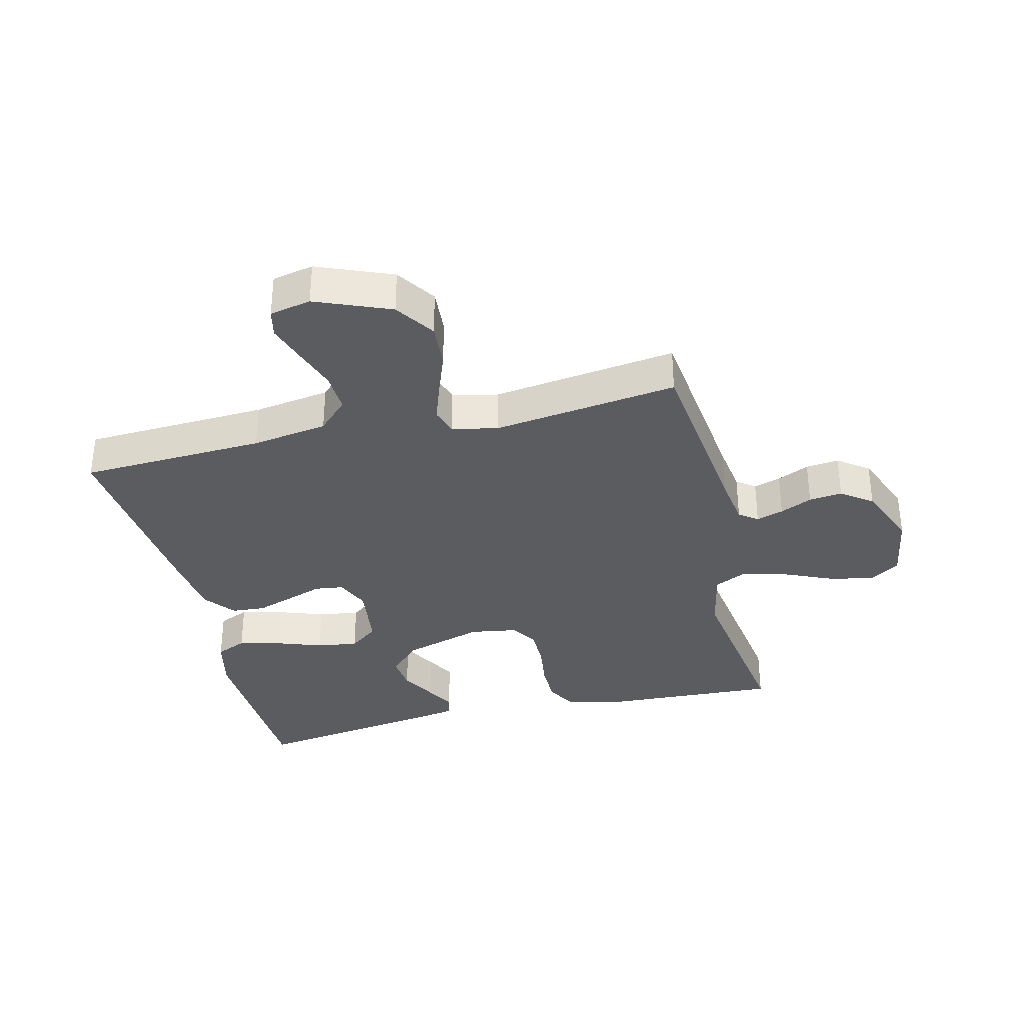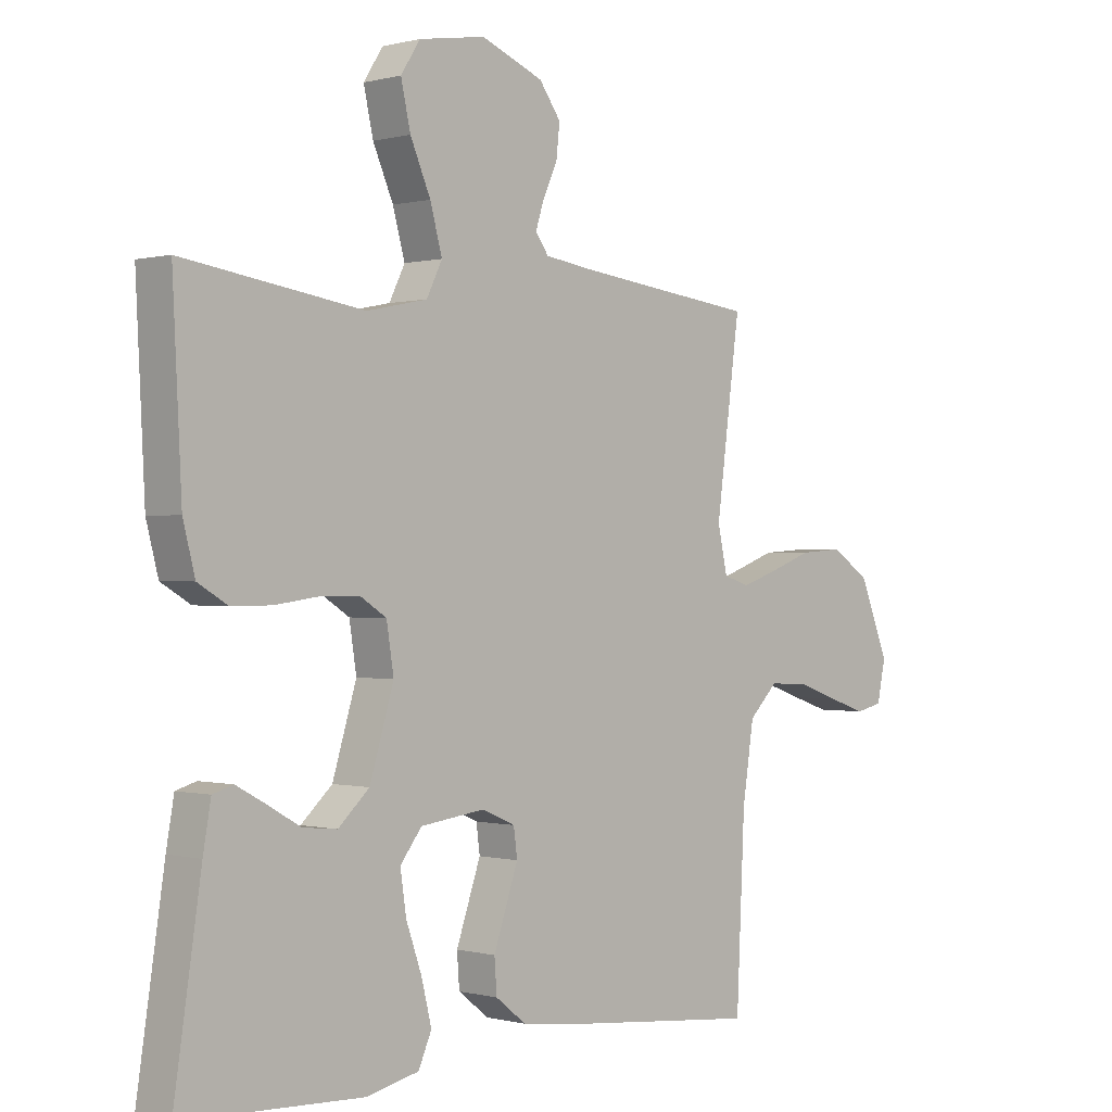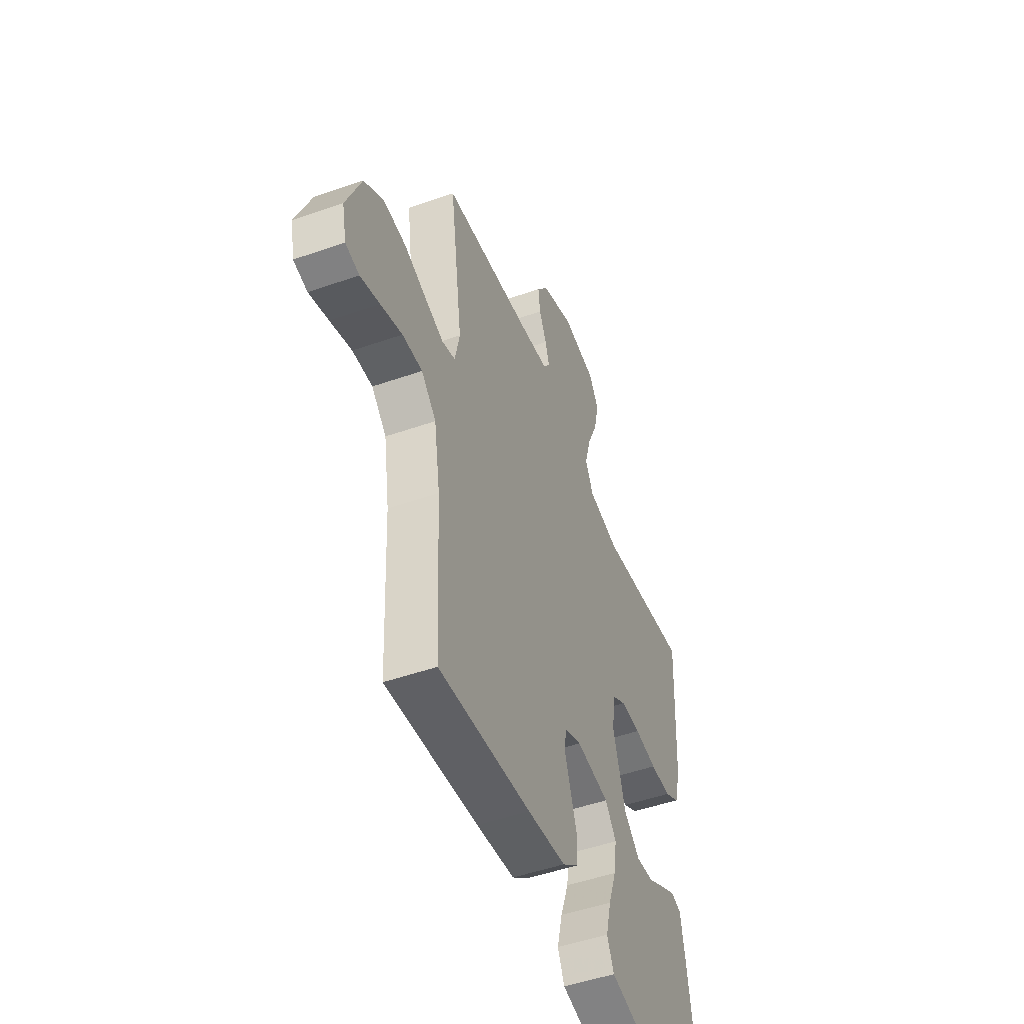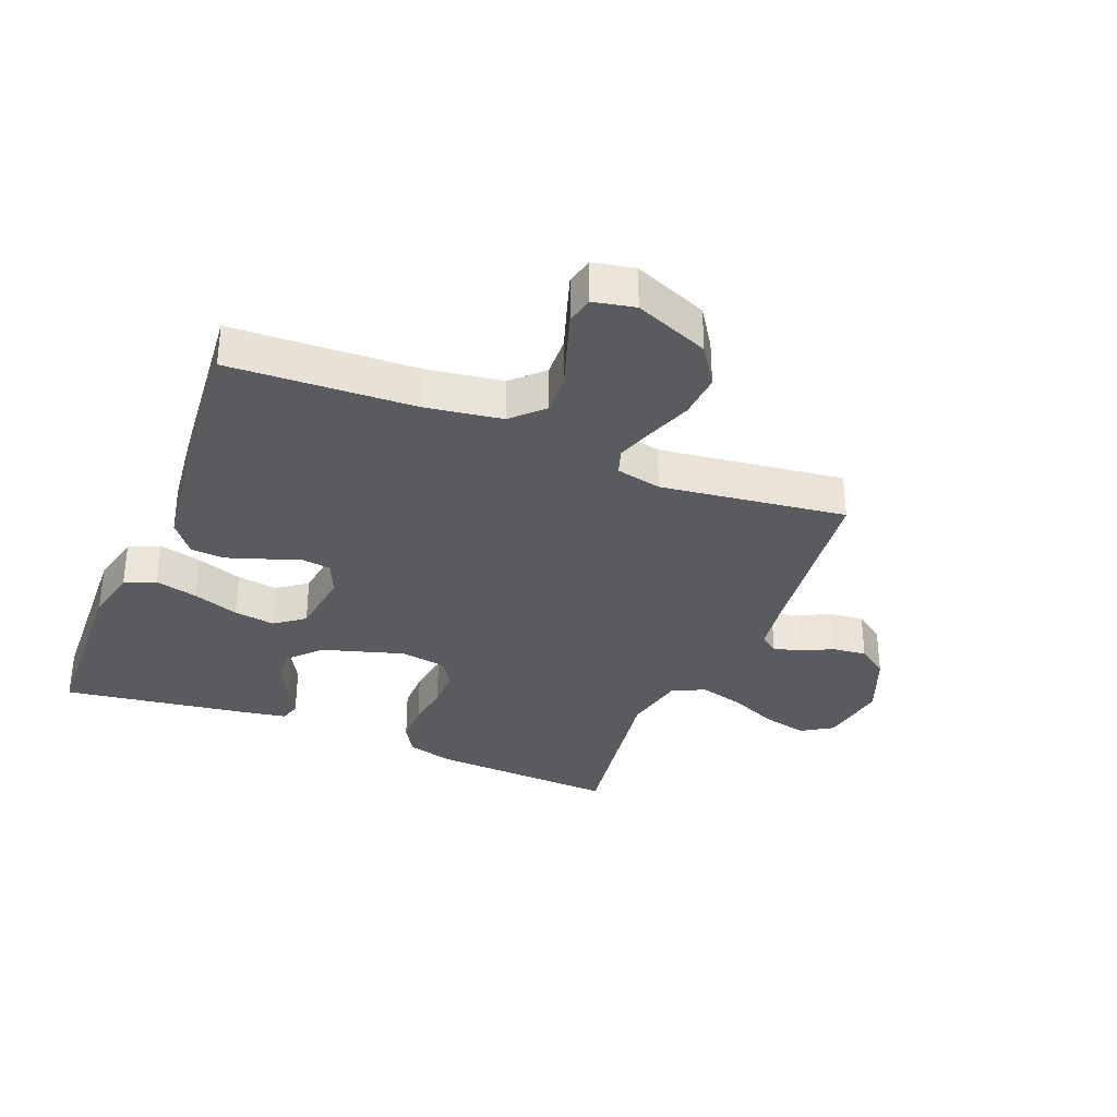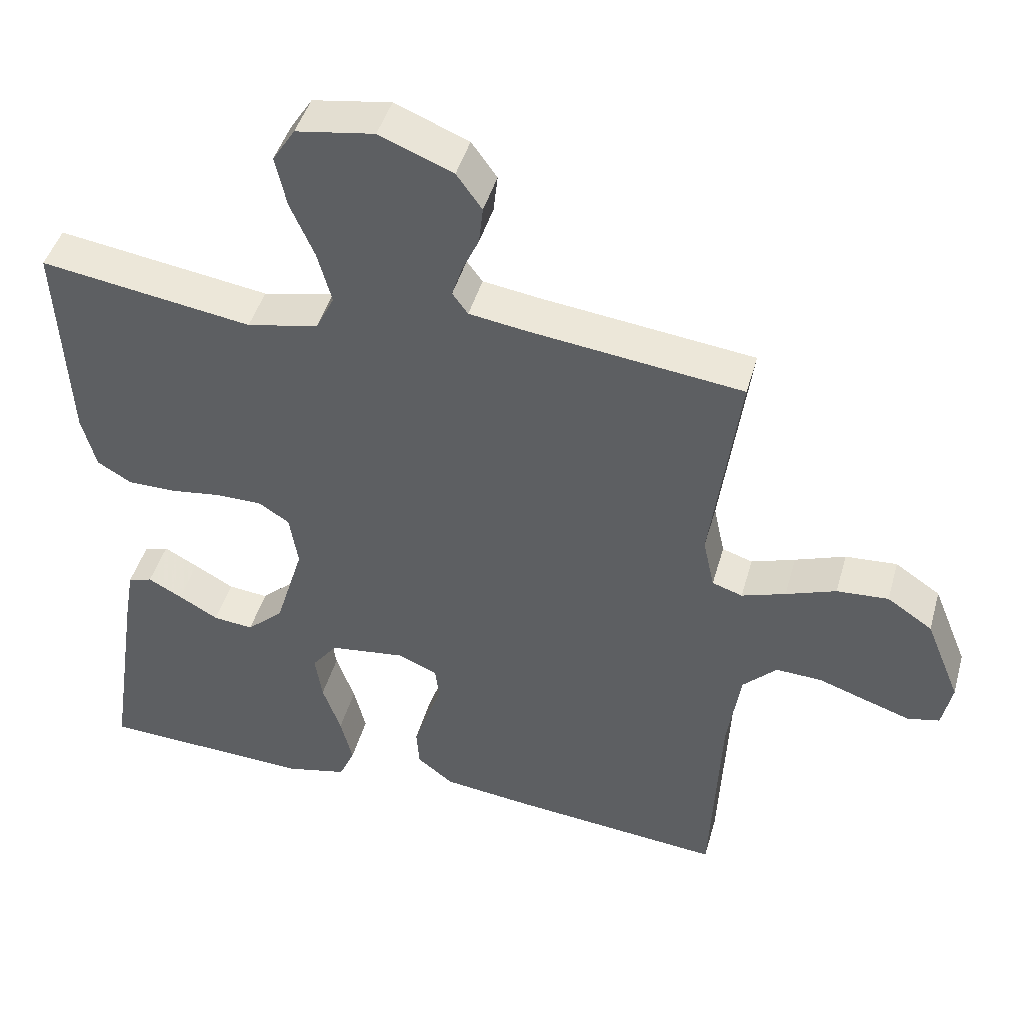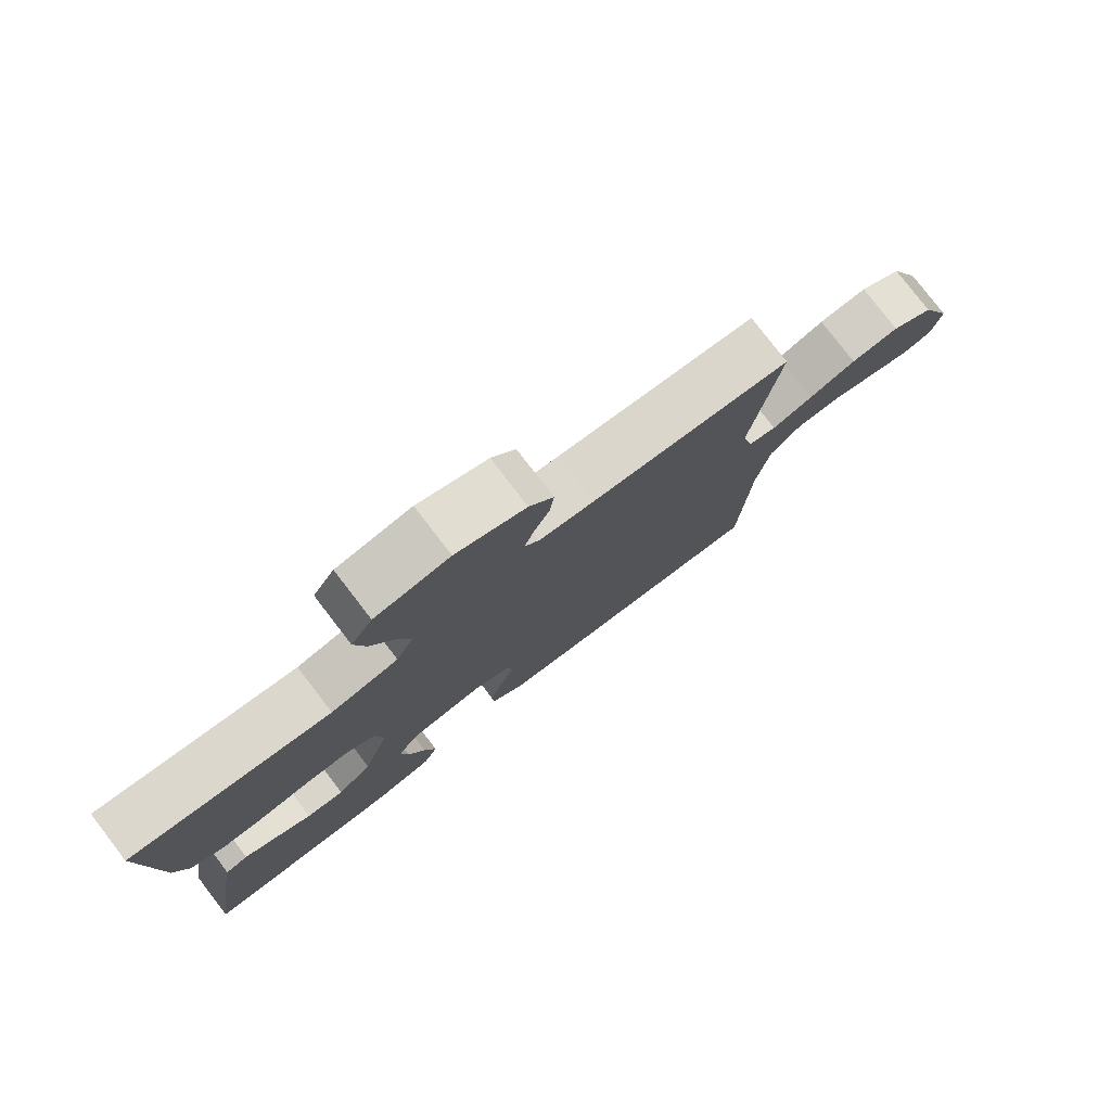
<metadata>
{"format":"obj","ext":"obj","renderer":"f3d","projection":"perspective","resolution":1024,"background":"white","views":[{"elev":-34.5,"azim":-76.4,"up":"+Y"},{"elev":-0.1,"azim":134.4,"up":"+Z"},{"elev":-49.4,"azim":-68.8,"up":"+Z"},{"elev":-33.2,"azim":-112.1,"up":"+Y"},{"elev":45.0,"azim":-164.5,"up":"+Z"},{"elev":78.9,"azim":142.4,"up":"+Z"}]}
</metadata>
<code>
v 0.5 0.07 -0.5
v 0.2 0.07 -0.513
v 0.113 0.07 -0.493
v 0.091 0.07 -0.443
v 0.108 0.07 -0.374
v 0.134 0.07 -0.3
v 0.144 0.07 -0.233
v 0.108 0.07 -0.186
v 0 0.07 -0.172
v -0.055 0.07 -0.196
v -0.061 0.07 -0.242
v -0.041 0.07 -0.3
v -0.02 0.07 -0.361
v -0.024 0.07 -0.416
v -0.075 0.07 -0.456
v -0.2 0.07 -0.471
v -0.5 0.07 -0.5
v -0.514 0.07 -0.2
v -0.533 0.07 -0.077
v -0.581 0.07 -0.029
v -0.646 0.07 -0.032
v -0.716 0.07 -0.056
v -0.779 0.07 -0.077
v -0.824 0.07 -0.067
v -0.838 0.07 0
v -0.789 0.07 0.121
v -0.725 0.07 0.164
v -0.652 0.07 0.159
v -0.581 0.07 0.133
v -0.519 0.07 0.112
v -0.476 0.07 0.126
v -0.46 0.07 0.2
v -0.5 0.07 0.5
v -0.2 0.07 0.536
v -0.118 0.07 0.548
v -0.096 0.07 0.578
v -0.11 0.07 0.622
v -0.134 0.07 0.674
v -0.14 0.07 0.728
v -0.104 0.07 0.778
v 0 0.07 0.82
v 0.111 0.07 0.802
v 0.143 0.07 0.752
v 0.127 0.07 0.68
v 0.093 0.07 0.602
v 0.073 0.07 0.529
v 0.099 0.07 0.476
v 0.2 0.07 0.455
v 0.5 0.07 0.5
v 0.485 0.07 0.2
v 0.465 0.07 0.123
v 0.416 0.07 0.094
v 0.349 0.07 0.094
v 0.276 0.07 0.104
v 0.211 0.07 0.104
v 0.167 0.07 0.076
v 0.155 0.07 0
v 0.195 0.07 -0.132
v 0.247 0.07 -0.18
v 0.304 0.07 -0.174
v 0.36 0.07 -0.142
v 0.408 0.07 -0.116
v 0.442 0.07 -0.126
v 0.455 0.07 -0.2
v 0.5 0 -0.5
v 0.2 0 -0.513
v 0.113 0 -0.493
v 0.091 0 -0.443
v 0.108 0 -0.374
v 0.134 0 -0.3
v 0.144 0 -0.233
v 0.108 0 -0.186
v 0 0 -0.172
v -0.055 0 -0.196
v -0.061 0 -0.242
v -0.041 0 -0.3
v -0.02 0 -0.361
v -0.024 0 -0.416
v -0.075 0 -0.456
v -0.2 0 -0.471
v -0.5 0 -0.5
v -0.514 0 -0.2
v -0.533 0 -0.077
v -0.581 0 -0.029
v -0.646 0 -0.032
v -0.716 0 -0.056
v -0.779 0 -0.077
v -0.824 0 -0.067
v -0.838 0 0
v -0.789 0 0.121
v -0.725 0 0.164
v -0.652 0 0.159
v -0.581 0 0.133
v -0.519 0 0.112
v -0.476 0 0.126
v -0.46 0 0.2
v -0.5 0 0.5
v -0.2 0 0.536
v -0.118 0 0.548
v -0.096 0 0.578
v -0.11 0 0.622
v -0.134 0 0.674
v -0.14 0 0.728
v -0.104 0 0.778
v 0 0 0.82
v 0.111 0 0.802
v 0.143 0 0.752
v 0.127 0 0.68
v 0.093 0 0.602
v 0.073 0 0.529
v 0.099 0 0.476
v 0.2 0 0.455
v 0.5 0 0.5
v 0.485 0 0.2
v 0.465 0 0.123
v 0.416 0 0.094
v 0.349 0 0.094
v 0.276 0 0.104
v 0.211 0 0.104
v 0.167 0 0.076
v 0.155 0 0
v 0.195 0 -0.132
v 0.247 0 -0.18
v 0.304 0 -0.174
v 0.36 0 -0.142
v 0.408 0 -0.116
v 0.442 0 -0.126
v 0.455 0 -0.2
f 60 61 62 63
f 60 63 64 1
f 51 52 53 54
f 51 54 55
f 48 49 50 51
f 47 48 51 55
f 46 47 55 56
f 42 43 44 45
f 42 45 46
f 41 42 46
f 37 38 39 40
f 36 37 40 41
f 32 33 34
f 31 32 34 35
f 26 27 28 29
f 26 29 30
f 25 26 30
f 24 25 30 31
f 21 22 23 24
f 15 16 17 18
f 15 18 19
f 14 15 19 20
f 11 12 13 14
f 3 4 5 6
f 3 6 7
f 2 3 7
f 59 60 1 2
f 58 59 2 7
f 57 58 7 8
f 56 57 8 9
f 36 41 46 56
f 35 36 56 9
f 31 35 9 10
f 21 24 31
f 20 21 31
f 11 14 20 31
f 10 11 31
f 127 126 125 124
f 65 128 127 124
f 118 117 116 115
f 119 118 115
f 115 114 113 112
f 119 115 112 111
f 120 119 111 110
f 109 108 107 106
f 110 109 106
f 110 106 105
f 104 103 102 101
f 105 104 101 100
f 98 97 96
f 99 98 96 95
f 93 92 91 90
f 94 93 90
f 94 90 89
f 95 94 89 88
f 88 87 86 85
f 82 81 80 79
f 83 82 79
f 84 83 79 78
f 78 77 76 75
f 70 69 68 67
f 71 70 67
f 71 67 66
f 66 65 124 123
f 71 66 123 122
f 72 71 122 121
f 73 72 121 120
f 120 110 105 100
f 73 120 100 99
f 74 73 99 95
f 95 88 85
f 95 85 84
f 95 84 78 75
f 95 75 74
f 1 65 66 2
f 2 66 67 3
f 3 67 68 4
f 4 68 69 5
f 5 69 70 6
f 6 70 71 7
f 7 71 72 8
f 8 72 73 9
f 9 73 74 10
f 10 74 75 11
f 11 75 76 12
f 12 76 77 13
f 13 77 78 14
f 14 78 79 15
f 15 79 80 16
f 16 80 81 17
f 17 81 82 18
f 18 82 83 19
f 19 83 84 20
f 20 84 85 21
f 21 85 86 22
f 22 86 87 23
f 23 87 88 24
f 24 88 89 25
f 25 89 90 26
f 26 90 91 27
f 27 91 92 28
f 28 92 93 29
f 29 93 94 30
f 30 94 95 31
f 31 95 96 32
f 32 96 97 33
f 33 97 98 34
f 34 98 99 35
f 35 99 100 36
f 36 100 101 37
f 37 101 102 38
f 38 102 103 39
f 39 103 104 40
f 40 104 105 41
f 41 105 106 42
f 42 106 107 43
f 43 107 108 44
f 44 108 109 45
f 45 109 110 46
f 46 110 111 47
f 47 111 112 48
f 48 112 113 49
f 49 113 114 50
f 50 114 115 51
f 51 115 116 52
f 52 116 117 53
f 53 117 118 54
f 54 118 119 55
f 55 119 120 56
f 56 120 121 57
f 57 121 122 58
f 58 122 123 59
f 59 123 124 60
f 60 124 125 61
f 61 125 126 62
f 62 126 127 63
f 63 127 128 64
f 64 128 65 1

</code>
